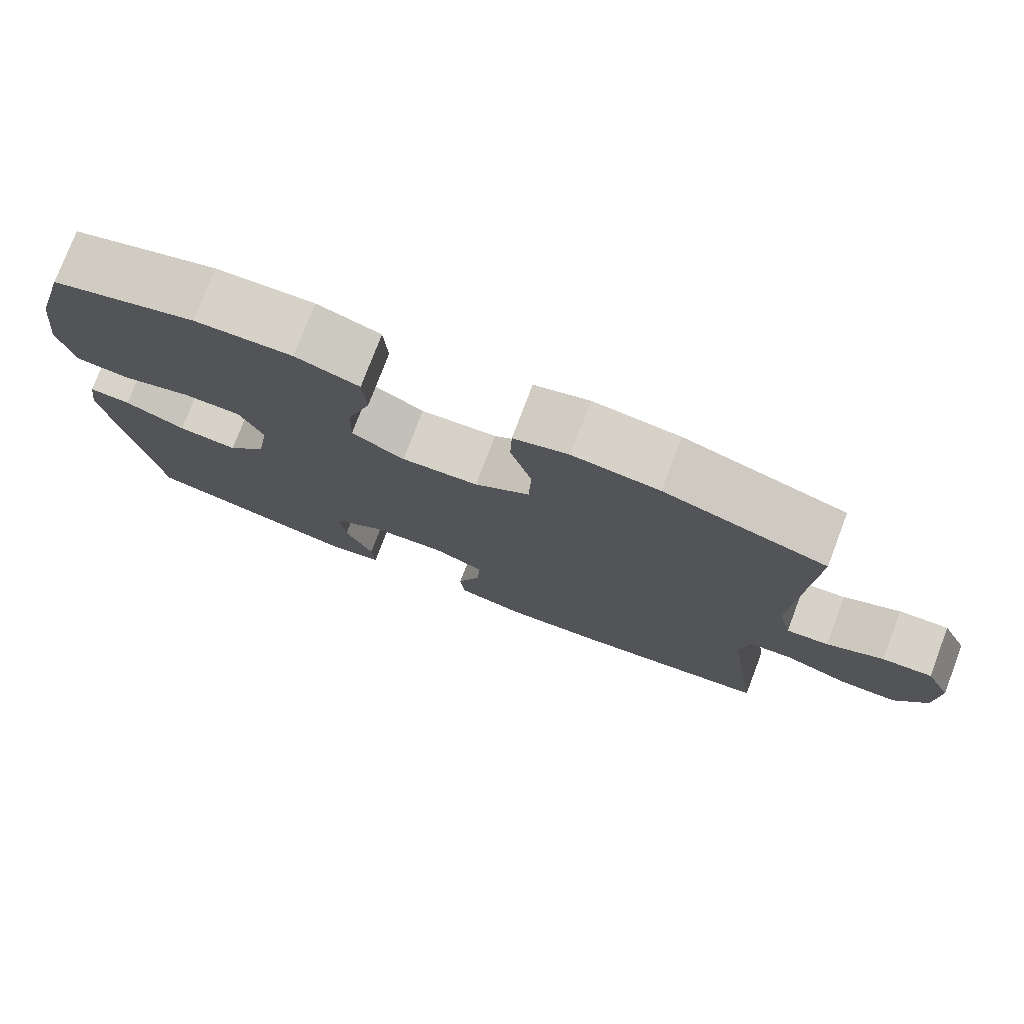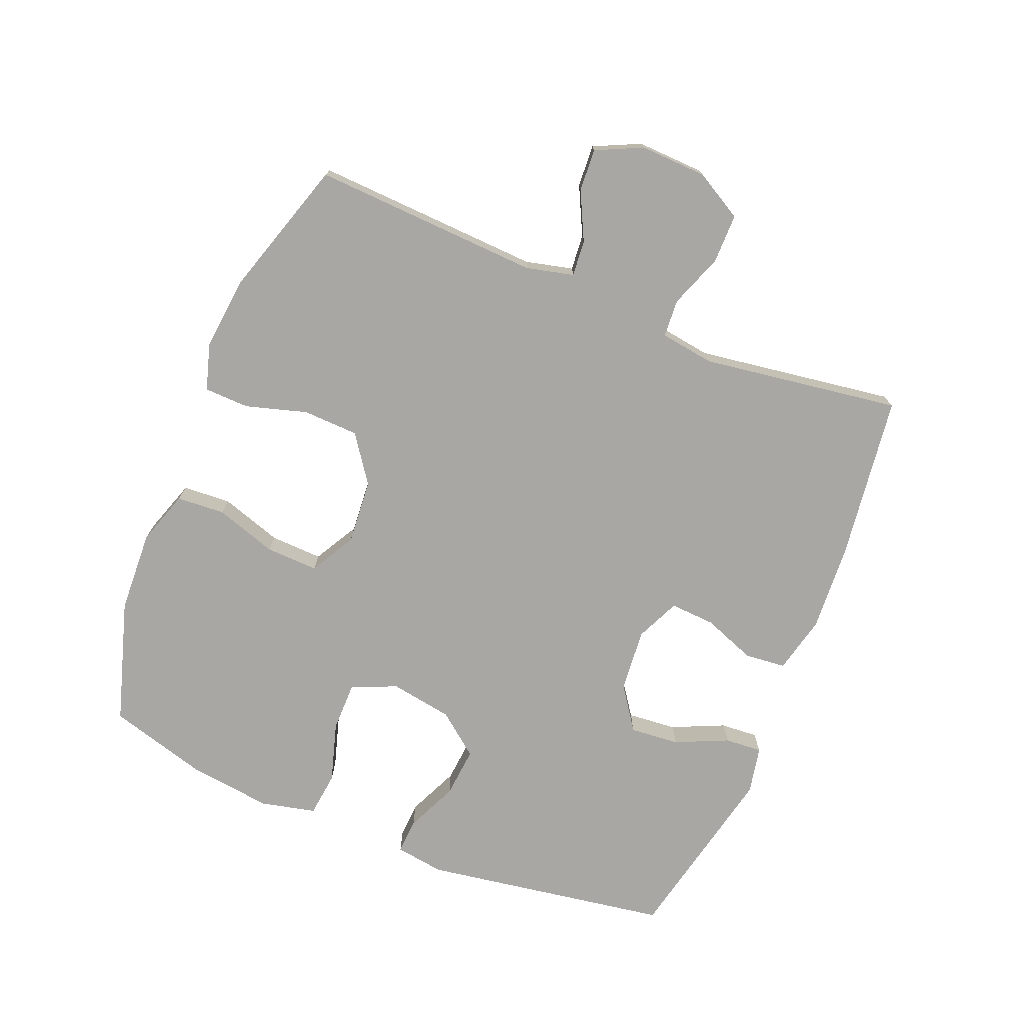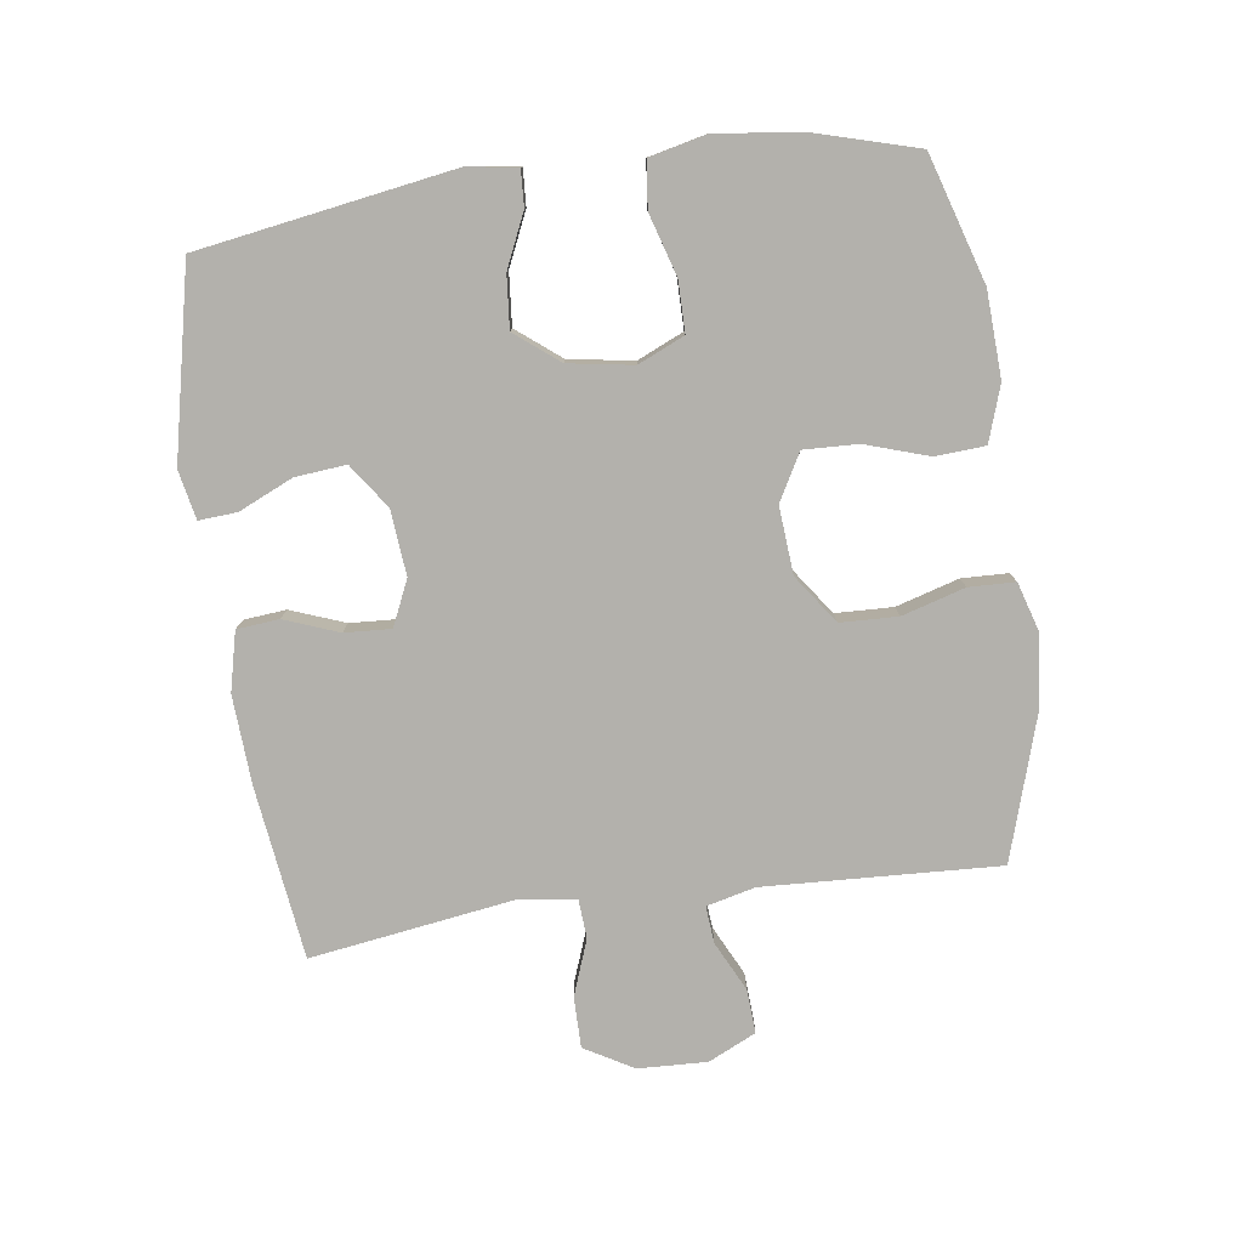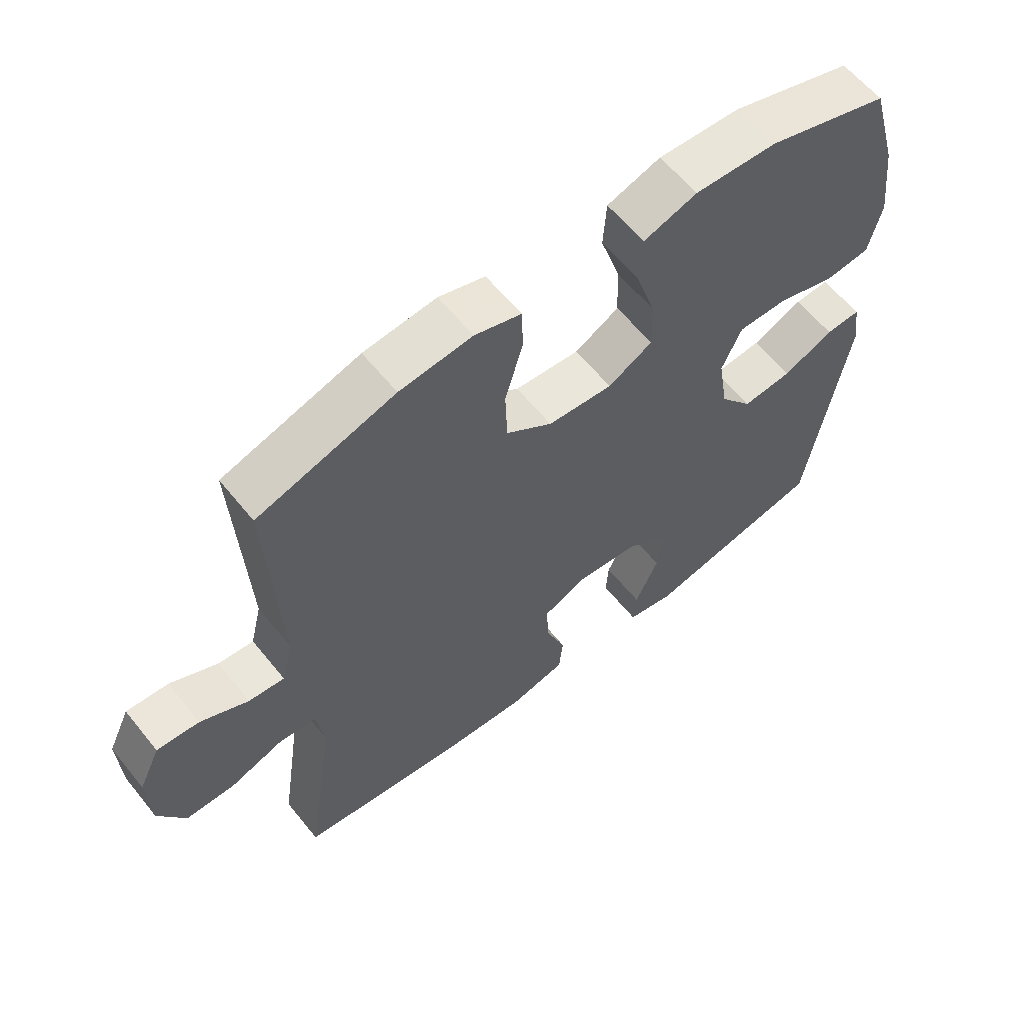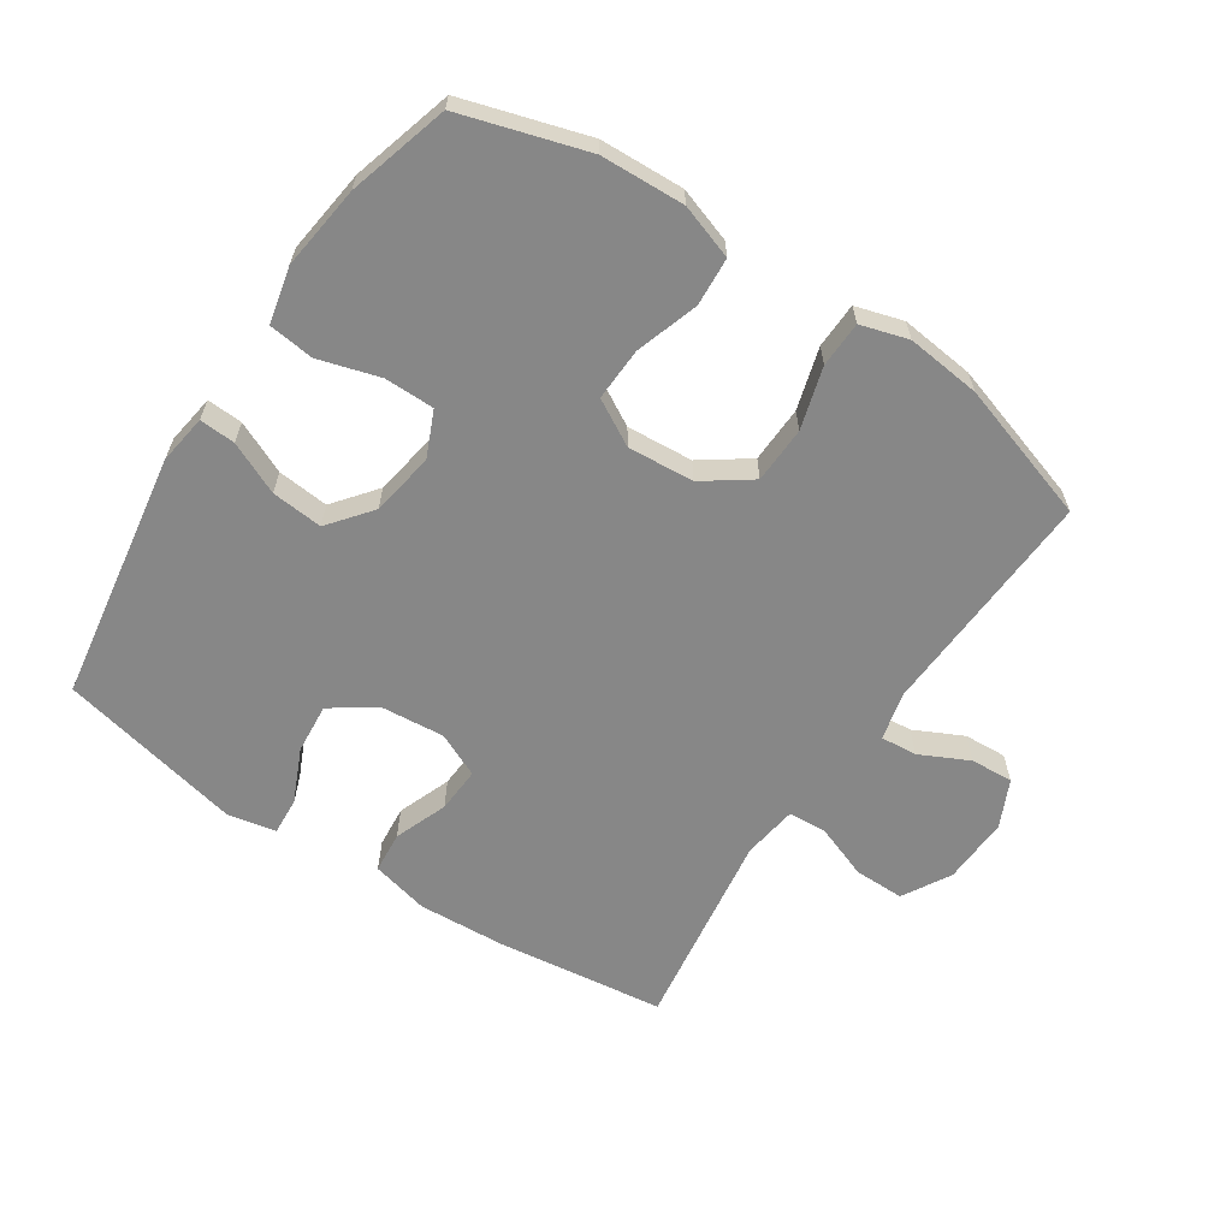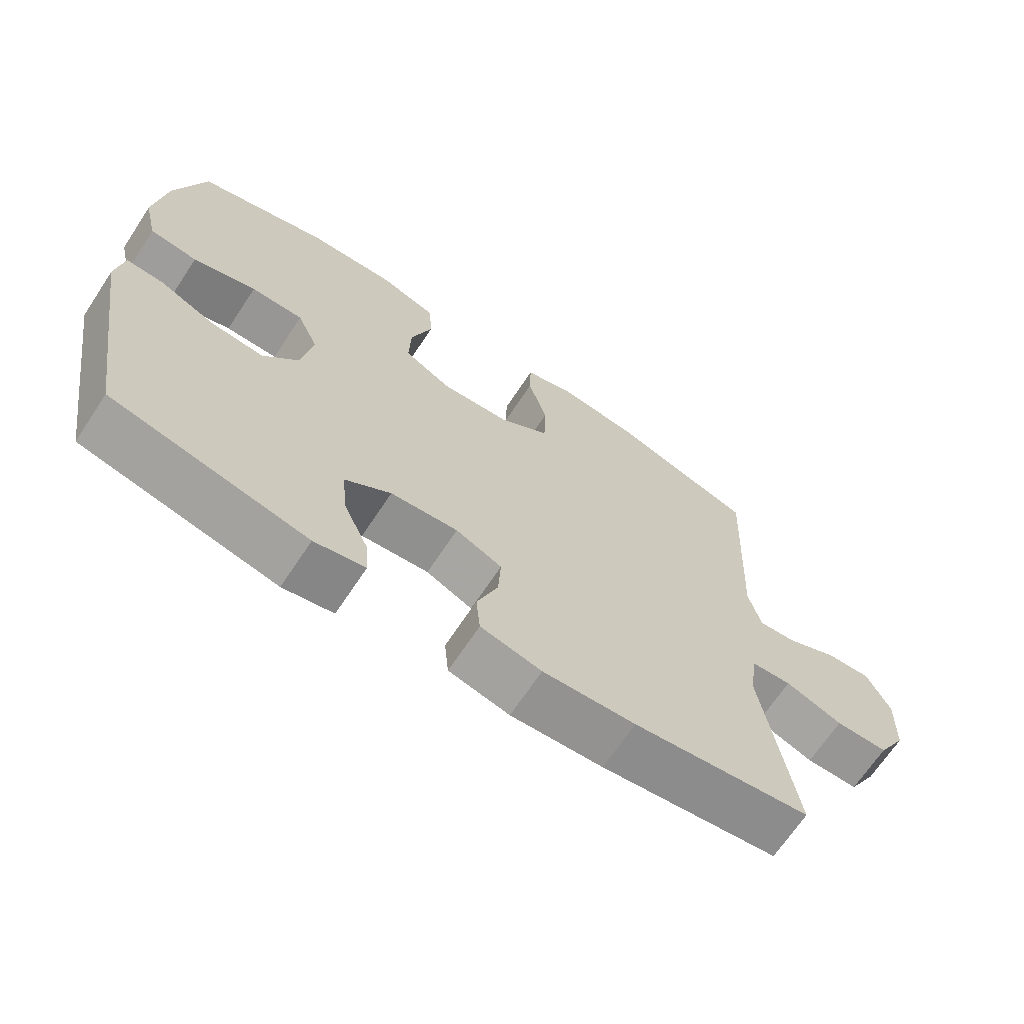
<metadata>
{"format":"obj","ext":"obj","renderer":"f3d","projection":"perspective","resolution":1024,"background":"white","views":[{"elev":77.0,"azim":20.8,"up":"+Z"},{"elev":-74.5,"azim":67.8,"up":"+Y"},{"elev":-79.0,"azim":-82.1,"up":"+Y"},{"elev":60.7,"azim":141.2,"up":"+Z"},{"elev":-62.4,"azim":-33.7,"up":"+Y"},{"elev":-68.0,"azim":-33.5,"up":"+Z"}]}
</metadata>
<code>
v -0.5 0.07 -0.5
v -0.562 0.07 -0.115
v -0.551 0.07 -0.039
v -0.496 0.07 -0.042
v -0.416 0.07 -0.078
v -0.337 0.07 -0.085
v -0.285 0.07 -0.019
v -0.269 0.07 0.079
v -0.3 0.07 0.149
v -0.377 0.07 0.149
v -0.47 0.07 0.121
v -0.54 0.07 0.129
v -0.56 0.07 0.215
v -0.544 0.07 0.345
v -0.5 0.07 0.5
v -0.308 0.07 0.559
v -0.179 0.07 0.565
v -0.095 0.07 0.537
v -0.09 0.07 0.462
v -0.121 0.07 0.366
v -0.124 0.07 0.284
v -0.054 0.07 0.245
v 0.048 0.07 0.253
v 0.121 0.07 0.305
v 0.124 0.07 0.392
v 0.096 0.07 0.487
v 0.098 0.07 0.557
v 0.171 0.07 0.579
v 0.285 0.07 0.567
v 0.5 0.07 0.5
v 0.483 0.07 0.145
v 0.501 0.07 0.071
v 0.557 0.07 0.076
v 0.632 0.07 0.113
v 0.698 0.07 0.117
v 0.732 0.07 0.045
v 0.728 0.07 -0.059
v 0.686 0.07 -0.133
v 0.609 0.07 -0.133
v 0.525 0.07 -0.102
v 0.466 0.07 -0.106
v 0.454 0.07 -0.19
v 0.5 0.07 -0.5
v 0.24 0.07 -0.534
v 0.105 0.07 -0.542
v 0.016 0.07 -0.521
v 0.01 0.07 -0.457
v 0.041 0.07 -0.375
v 0.045 0.07 -0.305
v -0.023 0.07 -0.274
v -0.122 0.07 -0.283
v -0.189 0.07 -0.33
v -0.182 0.07 -0.407
v -0.145 0.07 -0.489
v -0.141 0.07 -0.547
v -0.215 0.07 -0.562
v -0.5 0 -0.5
v -0.562 0 -0.115
v -0.551 0 -0.039
v -0.496 0 -0.042
v -0.416 0 -0.078
v -0.337 0 -0.085
v -0.285 0 -0.019
v -0.269 0 0.079
v -0.3 0 0.149
v -0.377 0 0.149
v -0.47 0 0.121
v -0.54 0 0.129
v -0.56 0 0.215
v -0.544 0 0.345
v -0.5 0 0.5
v -0.308 0 0.559
v -0.179 0 0.565
v -0.095 0 0.537
v -0.09 0 0.462
v -0.121 0 0.366
v -0.124 0 0.284
v -0.054 0 0.245
v 0.048 0 0.253
v 0.121 0 0.305
v 0.124 0 0.392
v 0.096 0 0.487
v 0.098 0 0.557
v 0.171 0 0.579
v 0.285 0 0.567
v 0.5 0 0.5
v 0.483 0 0.145
v 0.501 0 0.071
v 0.557 0 0.076
v 0.632 0 0.113
v 0.698 0 0.117
v 0.732 0 0.045
v 0.728 0 -0.059
v 0.686 0 -0.133
v 0.609 0 -0.133
v 0.525 0 -0.102
v 0.466 0 -0.106
v 0.454 0 -0.19
v 0.5 0 -0.5
v 0.24 0 -0.534
v 0.105 0 -0.542
v 0.016 0 -0.521
v 0.01 0 -0.457
v 0.041 0 -0.375
v 0.045 0 -0.305
v -0.023 0 -0.274
v -0.122 0 -0.283
v -0.189 0 -0.33
v -0.182 0 -0.407
v -0.145 0 -0.489
v -0.141 0 -0.547
v -0.215 0 -0.562
f 3 4 5
f 2 3 5
f 1 2 5
f 56 1 5
f 55 56 5
f 54 55 5
f 53 54 5
f 52 53 5 6
f 51 52 6 7
f 50 51 7 8
f 49 50 8 9
f 46 47 48
f 45 46 48
f 44 45 48
f 43 44 48
f 42 43 48
f 41 42 48 49
f 38 39 40
f 37 38 40
f 36 37 40
f 35 36 40
f 34 35 40
f 33 34 40
f 32 33 40 41
f 41 49 9
f 32 41 9
f 31 32 9
f 29 30 31
f 28 29 31
f 27 28 31
f 26 27 31
f 25 26 31
f 18 19 20
f 17 18 20
f 16 17 20
f 15 16 20
f 14 15 20
f 13 14 20
f 12 13 20
f 11 12 20
f 10 11 20
f 9 10 20 21
f 24 25 31
f 23 24 31
f 22 23 31 9
f 9 21 22
f 61 60 59
f 61 59 58
f 61 58 57
f 61 57 112
f 61 112 111
f 61 111 110
f 61 110 109
f 62 61 109 108
f 63 62 108 107
f 64 63 107 106
f 65 64 106 105
f 104 103 102
f 104 102 101
f 104 101 100
f 104 100 99
f 104 99 98
f 105 104 98 97
f 96 95 94
f 96 94 93
f 96 93 92
f 96 92 91
f 96 91 90
f 96 90 89
f 97 96 89 88
f 65 105 97
f 65 97 88
f 65 88 87
f 87 86 85
f 87 85 84
f 87 84 83
f 87 83 82
f 87 82 81
f 76 75 74
f 76 74 73
f 76 73 72
f 76 72 71
f 76 71 70
f 76 70 69
f 76 69 68
f 76 68 67
f 76 67 66
f 77 76 66 65
f 87 81 80
f 87 80 79
f 65 87 79 78
f 78 77 65
f 1 57 58 2
f 2 58 59 3
f 3 59 60 4
f 4 60 61 5
f 5 61 62 6
f 6 62 63 7
f 7 63 64 8
f 8 64 65 9
f 9 65 66 10
f 10 66 67 11
f 11 67 68 12
f 12 68 69 13
f 13 69 70 14
f 14 70 71 15
f 15 71 72 16
f 16 72 73 17
f 17 73 74 18
f 18 74 75 19
f 19 75 76 20
f 20 76 77 21
f 21 77 78 22
f 22 78 79 23
f 23 79 80 24
f 24 80 81 25
f 25 81 82 26
f 26 82 83 27
f 27 83 84 28
f 28 84 85 29
f 29 85 86 30
f 30 86 87 31
f 31 87 88 32
f 32 88 89 33
f 33 89 90 34
f 34 90 91 35
f 35 91 92 36
f 36 92 93 37
f 37 93 94 38
f 38 94 95 39
f 39 95 96 40
f 40 96 97 41
f 41 97 98 42
f 42 98 99 43
f 43 99 100 44
f 44 100 101 45
f 45 101 102 46
f 46 102 103 47
f 47 103 104 48
f 48 104 105 49
f 49 105 106 50
f 50 106 107 51
f 51 107 108 52
f 52 108 109 53
f 53 109 110 54
f 54 110 111 55
f 55 111 112 56
f 56 112 57 1

</code>
